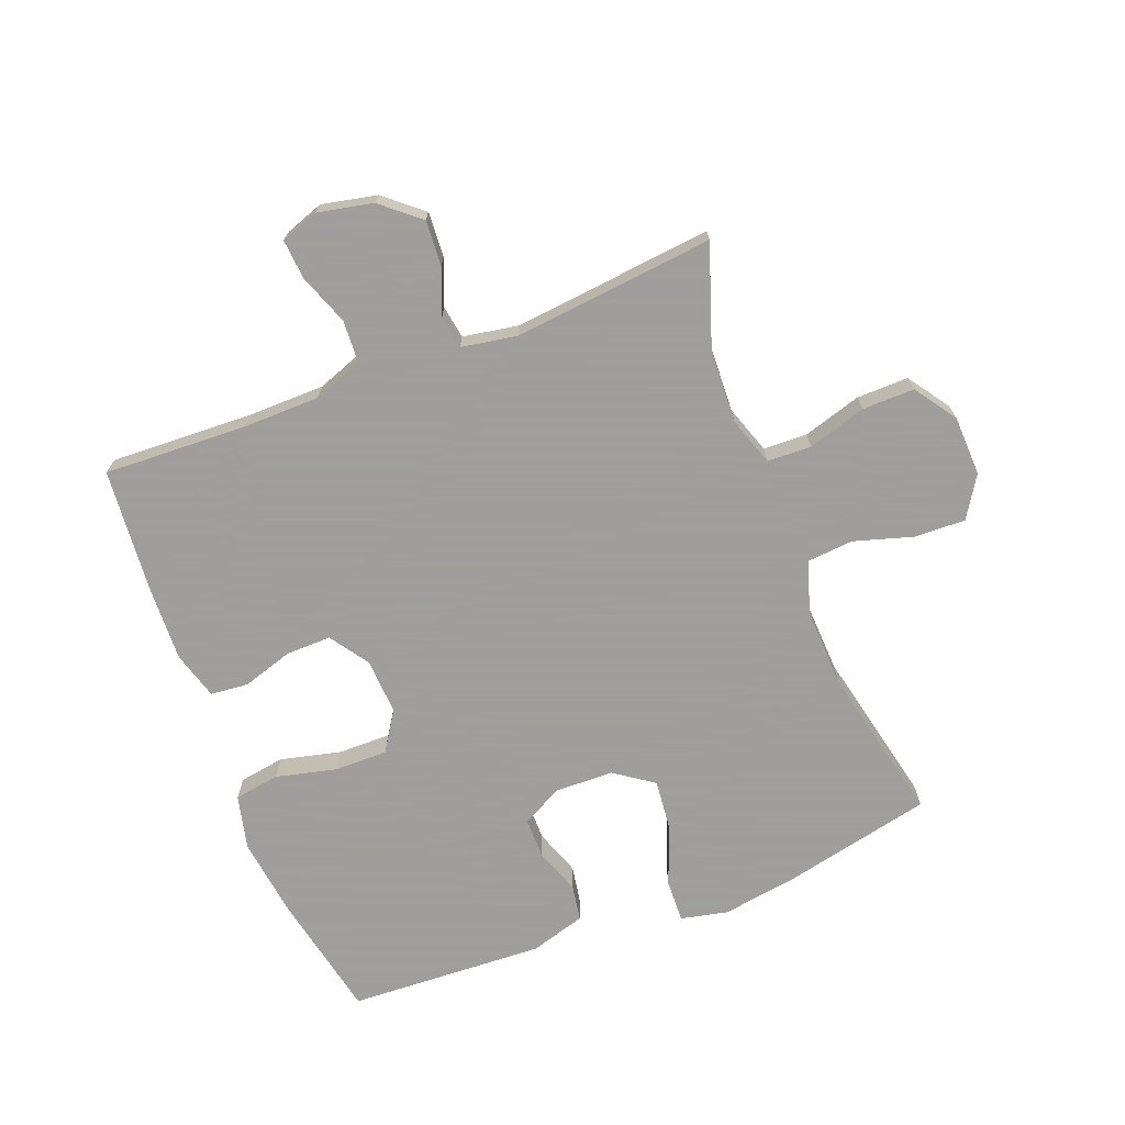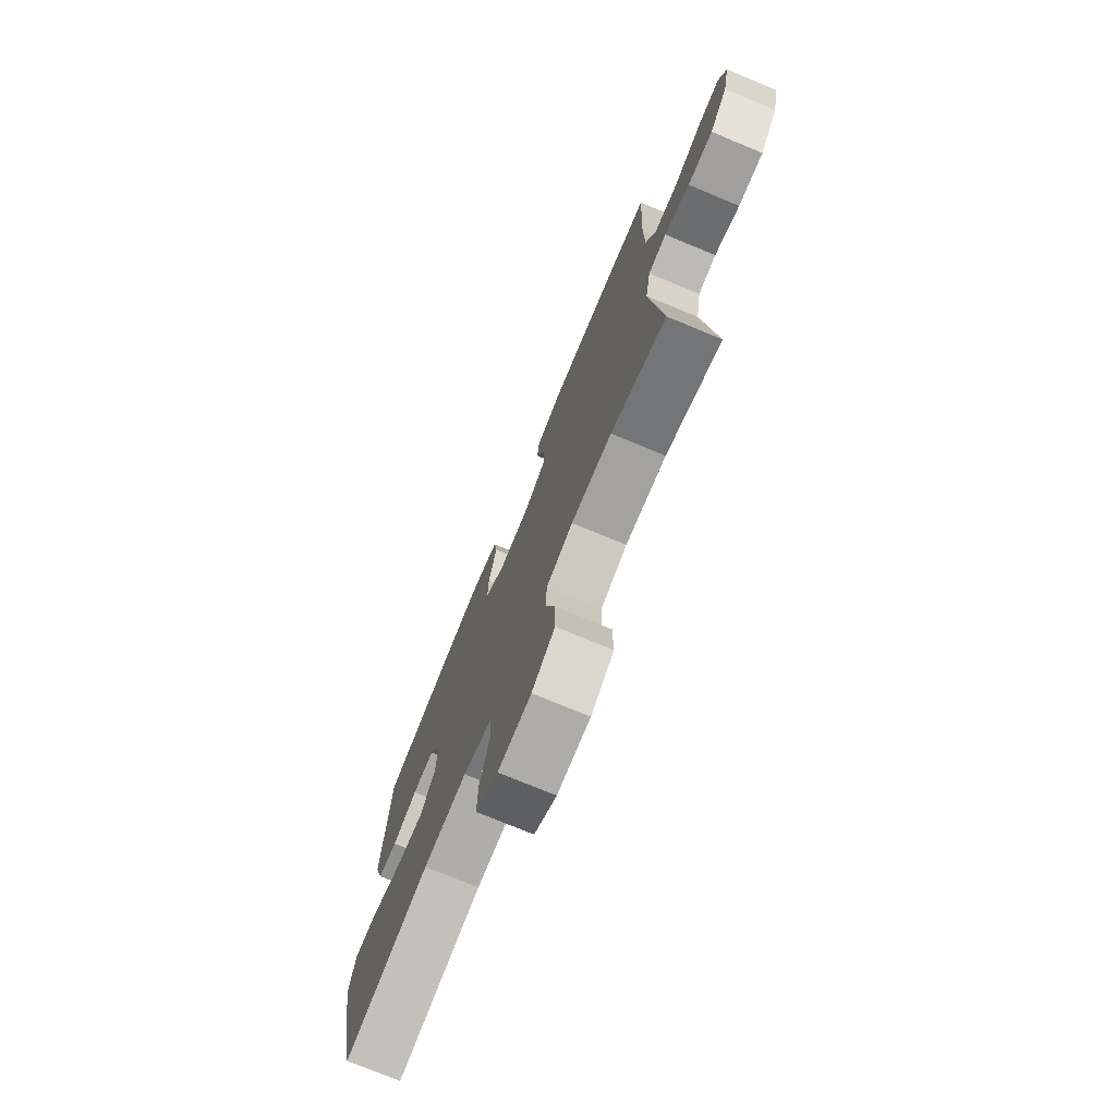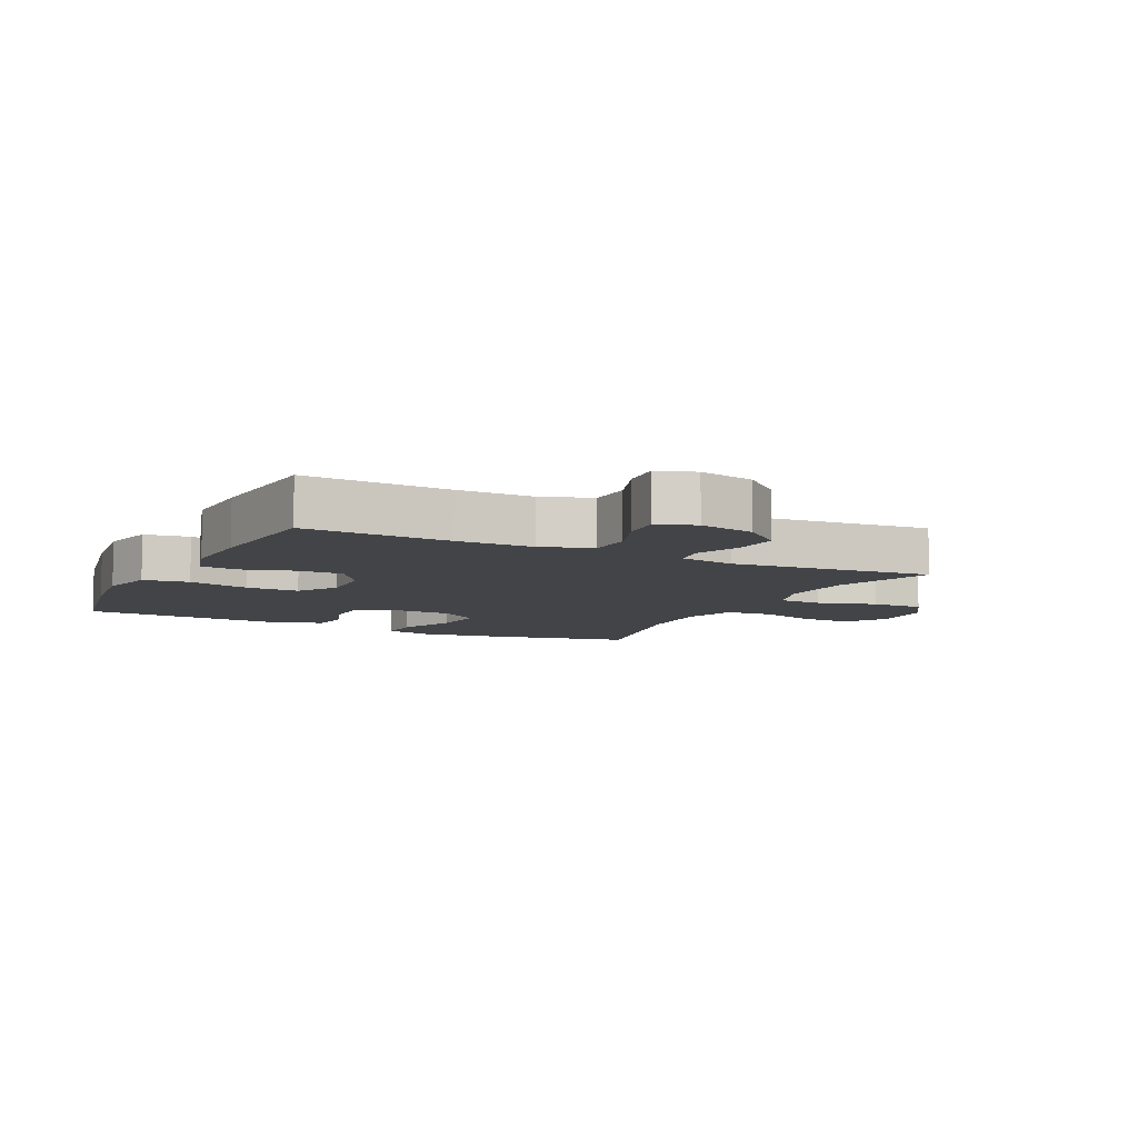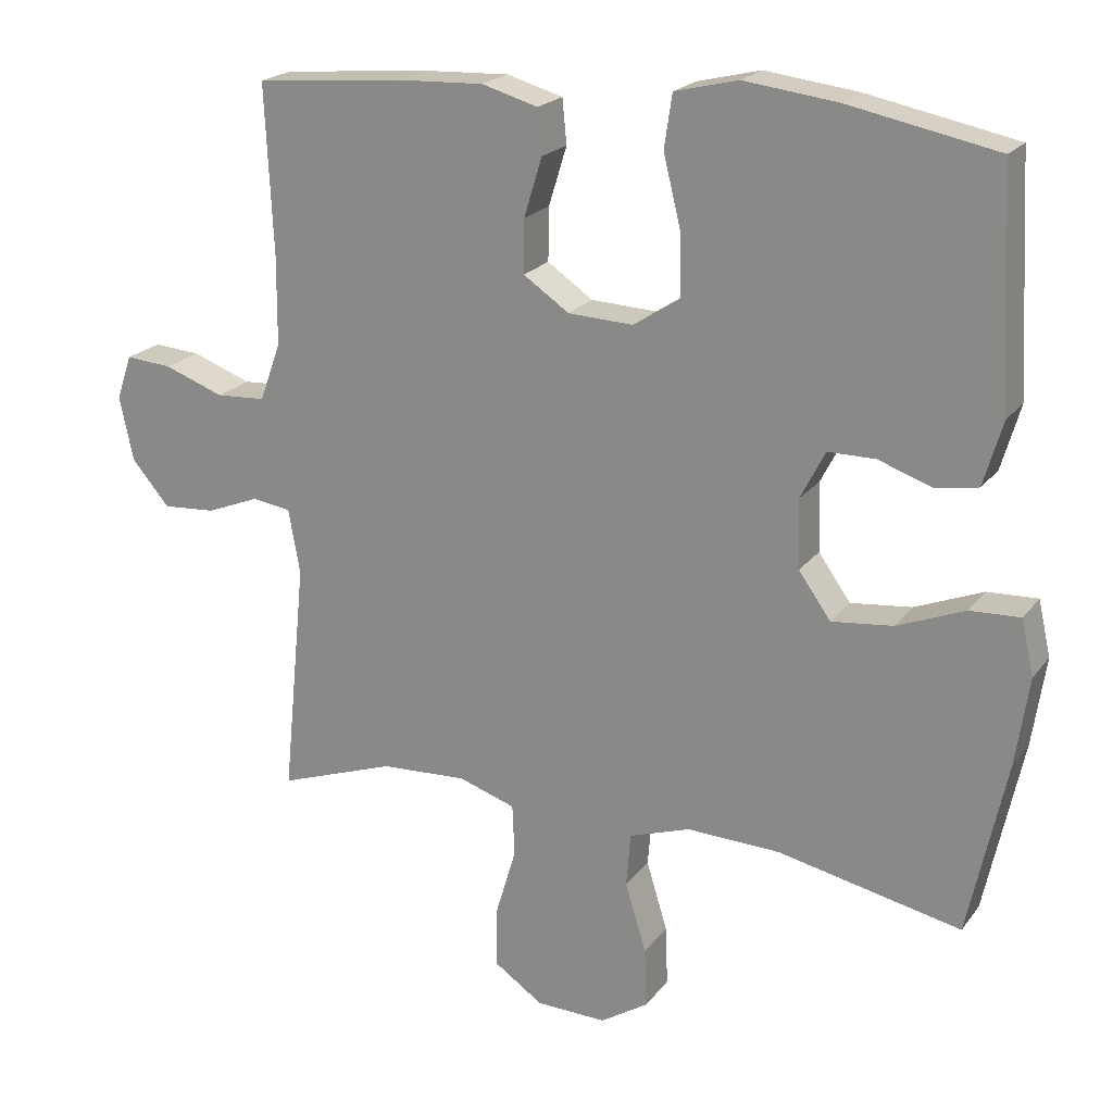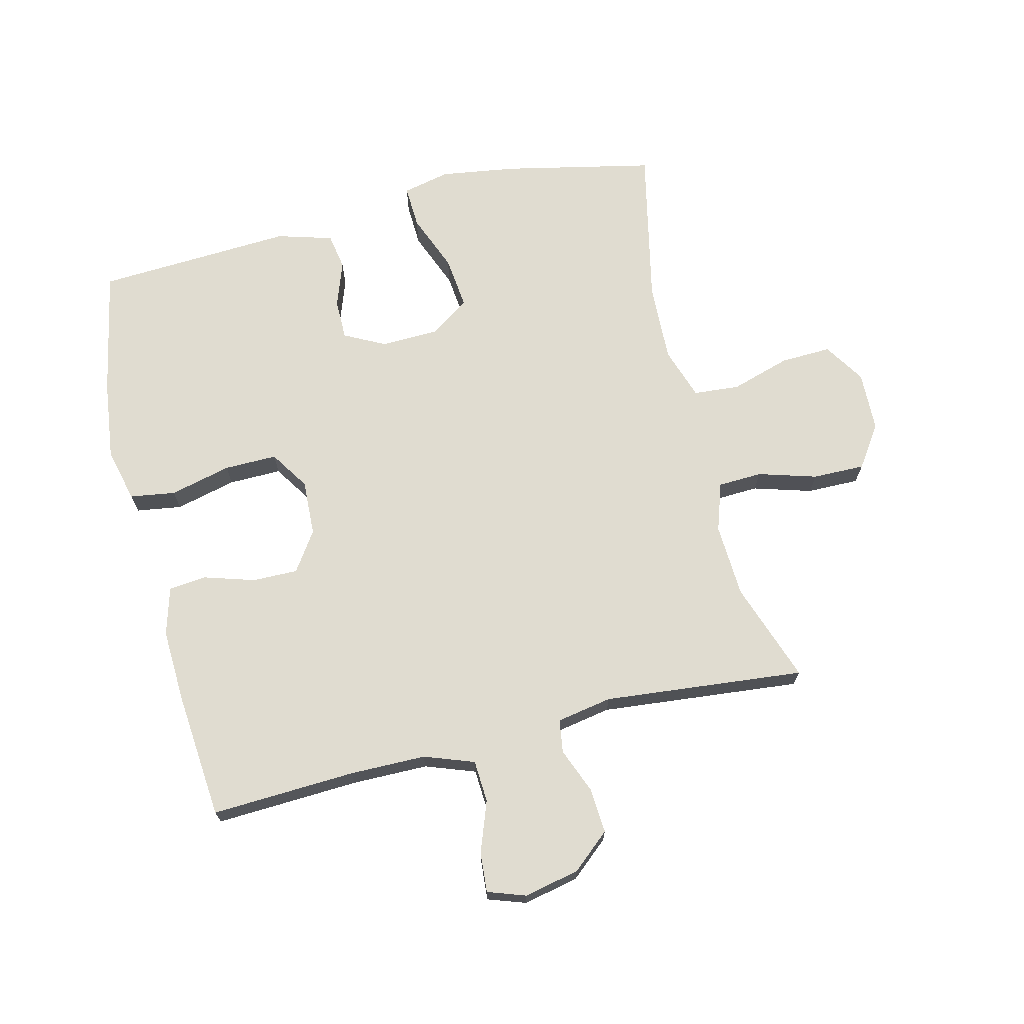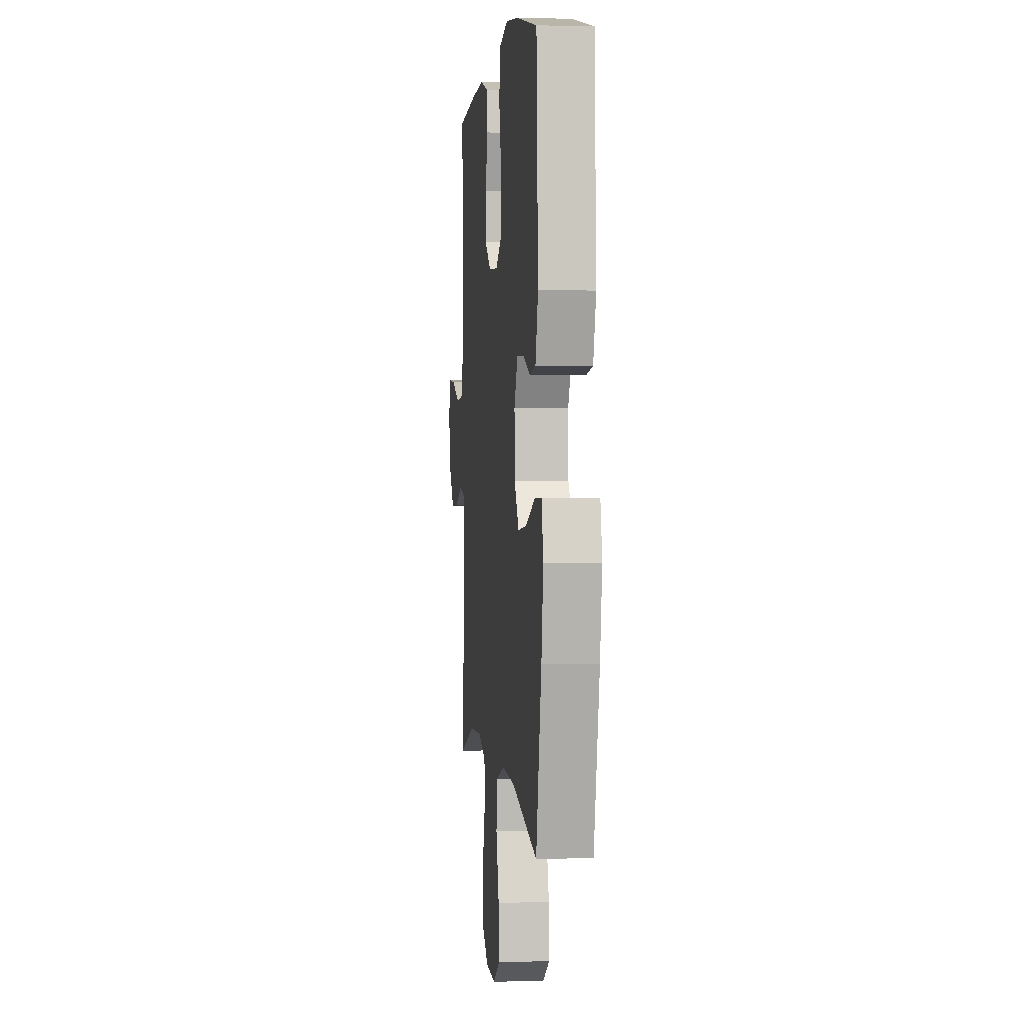
<metadata>
{"format":"obj","ext":"obj","renderer":"f3d","projection":"perspective","resolution":1024,"background":"white","views":[{"elev":-71.1,"azim":111.4,"up":"+Y"},{"elev":-75.2,"azim":67.5,"up":"+Z"},{"elev":-8.0,"azim":63.6,"up":"+Y"},{"elev":20.7,"azim":-153.8,"up":"+Z"},{"elev":69.7,"azim":76.2,"up":"+Y"},{"elev":2.1,"azim":-96.2,"up":"+Z"}]}
</metadata>
<code>
v 0.5 0.07 -0.5
v 0.339 0.07 -0.444
v 0.22 0.07 -0.438
v 0.142 0.07 -0.464
v 0.139 0.07 -0.535
v 0.167 0.07 -0.629
v 0.168 0.07 -0.713
v 0.101 0.07 -0.759
v 0.004 0.07 -0.762
v -0.062 0.07 -0.72
v -0.059 0.07 -0.638
v -0.03 0.07 -0.543
v -0.036 0.07 -0.469
v -0.12 0.07 -0.441
v -0.248 0.07 -0.446
v -0.5 0.07 -0.5
v -0.552 0.07 -0.259
v -0.57 0.07 -0.138
v -0.553 0.07 -0.062
v -0.484 0.07 -0.065
v -0.391 0.07 -0.102
v -0.307 0.07 -0.111
v -0.263 0.07 -0.049
v -0.26 0.07 0.045
v -0.294 0.07 0.111
v -0.359 0.07 0.111
v -0.433 0.07 0.085
v -0.491 0.07 0.095
v -0.517 0.07 0.184
v -0.5 0.07 0.5
v -0.296 0.07 0.541
v -0.168 0.07 0.557
v -0.081 0.07 0.536
v -0.07 0.07 0.463
v -0.094 0.07 0.365
v -0.095 0.07 0.28
v -0.032 0.07 0.239
v 0.058 0.07 0.243
v 0.121 0.07 0.286
v 0.12 0.07 0.359
v 0.095 0.07 0.44
v 0.101 0.07 0.501
v 0.178 0.07 0.523
v 0.296 0.07 0.518
v 0.5 0.07 0.5
v 0.489 0.07 0.268
v 0.49 0.07 0.146
v 0.519 0.07 0.066
v 0.587 0.07 0.062
v 0.669 0.07 0.092
v 0.733 0.07 0.097
v 0.754 0.07 0.036
v 0.735 0.07 -0.053
v 0.683 0.07 -0.114
v 0.61 0.07 -0.109
v 0.537 0.07 -0.08
v 0.484 0.07 -0.088
v 0.468 0.07 -0.177
v 0.5 0 -0.5
v 0.339 0 -0.444
v 0.22 0 -0.438
v 0.142 0 -0.464
v 0.139 0 -0.535
v 0.167 0 -0.629
v 0.168 0 -0.713
v 0.101 0 -0.759
v 0.004 0 -0.762
v -0.062 0 -0.72
v -0.059 0 -0.638
v -0.03 0 -0.543
v -0.036 0 -0.469
v -0.12 0 -0.441
v -0.248 0 -0.446
v -0.5 0 -0.5
v -0.552 0 -0.259
v -0.57 0 -0.138
v -0.553 0 -0.062
v -0.484 0 -0.065
v -0.391 0 -0.102
v -0.307 0 -0.111
v -0.263 0 -0.049
v -0.26 0 0.045
v -0.294 0 0.111
v -0.359 0 0.111
v -0.433 0 0.085
v -0.491 0 0.095
v -0.517 0 0.184
v -0.5 0 0.5
v -0.296 0 0.541
v -0.168 0 0.557
v -0.081 0 0.536
v -0.07 0 0.463
v -0.094 0 0.365
v -0.095 0 0.28
v -0.032 0 0.239
v 0.058 0 0.243
v 0.121 0 0.286
v 0.12 0 0.359
v 0.095 0 0.44
v 0.101 0 0.501
v 0.178 0 0.523
v 0.296 0 0.518
v 0.5 0 0.5
v 0.489 0 0.268
v 0.49 0 0.146
v 0.519 0 0.066
v 0.587 0 0.062
v 0.669 0 0.092
v 0.733 0 0.097
v 0.754 0 0.036
v 0.735 0 -0.053
v 0.683 0 -0.114
v 0.61 0 -0.109
v 0.537 0 -0.08
v 0.484 0 -0.088
v 0.468 0 -0.177
f 54 55 56
f 53 54 56
f 52 53 56
f 51 52 56
f 50 51 56
f 49 50 56
f 48 49 56 57
f 47 48 57
f 46 47 57 58
f 44 45 46
f 43 44 46
f 42 43 46
f 41 42 46
f 40 41 46
f 39 40 46 58
f 33 34 35
f 32 33 35
f 31 32 35
f 30 31 35
f 29 30 35
f 28 29 35
f 27 28 35
f 26 27 35
f 25 26 35 36
f 24 25 36 37
f 19 20 21
f 18 19 21
f 17 18 21
f 16 17 21
f 15 16 21
f 14 15 21 22
f 13 14 22 23
f 10 11 12
f 9 10 12
f 8 9 12
f 7 8 12
f 6 7 12
f 5 6 12
f 4 5 12 13
f 24 37 38
f 23 24 38
f 13 23 38
f 4 13 38
f 3 4 38
f 38 39 58
f 3 38 58
f 2 3 58
f 1 2 58
f 114 113 112
f 114 112 111
f 114 111 110
f 114 110 109
f 114 109 108
f 114 108 107
f 115 114 107 106
f 115 106 105
f 116 115 105 104
f 104 103 102
f 104 102 101
f 104 101 100
f 104 100 99
f 104 99 98
f 116 104 98 97
f 93 92 91
f 93 91 90
f 93 90 89
f 93 89 88
f 93 88 87
f 93 87 86
f 93 86 85
f 93 85 84
f 94 93 84 83
f 95 94 83 82
f 79 78 77
f 79 77 76
f 79 76 75
f 79 75 74
f 79 74 73
f 80 79 73 72
f 81 80 72 71
f 70 69 68
f 70 68 67
f 70 67 66
f 70 66 65
f 70 65 64
f 70 64 63
f 71 70 63 62
f 96 95 82
f 96 82 81
f 96 81 71
f 96 71 62
f 96 62 61
f 116 97 96
f 116 96 61
f 116 61 60
f 116 60 59
f 1 59 60 2
f 2 60 61 3
f 3 61 62 4
f 4 62 63 5
f 5 63 64 6
f 6 64 65 7
f 7 65 66 8
f 8 66 67 9
f 9 67 68 10
f 10 68 69 11
f 11 69 70 12
f 12 70 71 13
f 13 71 72 14
f 14 72 73 15
f 15 73 74 16
f 16 74 75 17
f 17 75 76 18
f 18 76 77 19
f 19 77 78 20
f 20 78 79 21
f 21 79 80 22
f 22 80 81 23
f 23 81 82 24
f 24 82 83 25
f 25 83 84 26
f 26 84 85 27
f 27 85 86 28
f 28 86 87 29
f 29 87 88 30
f 30 88 89 31
f 31 89 90 32
f 32 90 91 33
f 33 91 92 34
f 34 92 93 35
f 35 93 94 36
f 36 94 95 37
f 37 95 96 38
f 38 96 97 39
f 39 97 98 40
f 40 98 99 41
f 41 99 100 42
f 42 100 101 43
f 43 101 102 44
f 44 102 103 45
f 45 103 104 46
f 46 104 105 47
f 47 105 106 48
f 48 106 107 49
f 49 107 108 50
f 50 108 109 51
f 51 109 110 52
f 52 110 111 53
f 53 111 112 54
f 54 112 113 55
f 55 113 114 56
f 56 114 115 57
f 57 115 116 58
f 58 116 59 1

</code>
